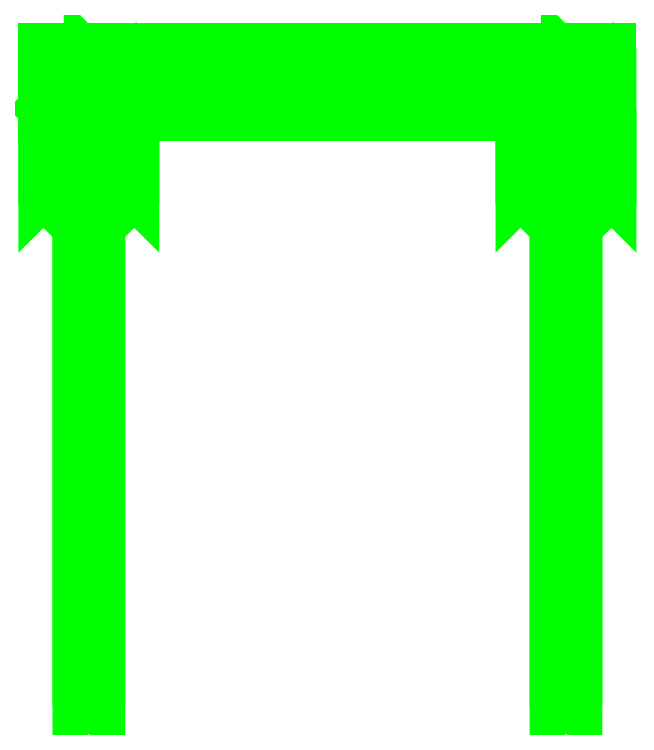
<metadata>
{"format":"dxf","ext":"dxf","renderer":"ezdxf+matplotlib","layout":"modelspace","background":"white","min_lineweight":24,"dpi":150}
</metadata>
<code>
0
SECTION
2
ENTITIES
0
3DFACE
8
SHASSIS
10
0.17
20
0.07647
30
-0.831
11
0.21
21
0.03662
31
-0.8345
12
0.21
22
-0.03746
32
0.01225
13
0.17
23
0.002386
33
0.01574
0
3DFACE
8
SHASSIS
10
0.21
20
0.03662
30
-0.8345
11
0.25
21
0.07647
31
-0.831
12
0.25
22
0.002386
32
0.01574
13
0.21
23
-0.03746
33
0.01225
0
3DFACE
8
SHASSIS
10
0.25
20
0.07647
30
-0.831
11
0.21
21
0.1163
31
-0.8275
12
0.21
22
0.04223
32
0.01922
13
0.25
23
0.002386
33
0.01574
0
3DFACE
8
SHASSIS
10
0.21
20
0.1163
30
-0.8275
11
0.17
21
0.07647
31
-0.831
12
0.17
22
0.002386
32
0.01574
13
0.21
23
0.04223
33
0.01922
0
3DFACE
8
SHASSIS
10
-0.21
20
0.1163
30
-0.8275
11
-0.25
21
0.07647
31
-0.831
12
-0.25
22
0.002386
32
0.01574
13
-0.21
23
0.04223
33
0.01922
0
3DFACE
8
SHASSIS
10
-0.17
20
0.07647
30
-0.831
11
-0.21
21
0.1163
31
-0.8275
12
-0.21
22
0.04223
32
0.01922
13
-0.17
23
0.002386
33
0.01574
0
3DFACE
8
SHASSIS
10
-0.21
20
0.03662
30
-0.8345
11
-0.17
21
0.07647
31
-0.831
12
-0.17
22
0.002386
32
0.01574
13
-0.21
23
-0.03746
33
0.01225
0
3DFACE
8
SHASSIS
10
-0.25
20
0.07647
30
-0.831
11
-0.21
21
0.03662
31
-0.8345
12
-0.21
22
-0.03746
32
0.01225
13
-0.25
23
0.002386
33
0.01574
0
3DFACE
8
SHASSIS
10
-0.21
20
0.08326
30
-0.8146
11
-0.22
21
0.0756
31
-0.8211
12
-0.22
22
-0.4386
32
-0.2082
13
-0.21
23
-0.431
33
-0.2018
0
3DFACE
8
SHASSIS
10
-0.2
20
0.0756
30
-0.8211
11
-0.21
21
0.08326
31
-0.8146
12
-0.21
22
-0.431
32
-0.2018
13
-0.2
23
-0.4386
33
-0.2082
0
3DFACE
8
SHASSIS
10
-0.21
20
0.06794
30
-0.8275
11
-0.2
21
0.0756
31
-0.8211
12
-0.2
22
-0.4386
32
-0.2082
13
-0.21
23
-0.4463
33
-0.2147
0
3DFACE
8
SHASSIS
10
-0.22
20
0.0756
30
-0.8211
11
-0.21
21
0.06794
31
-0.8275
12
-0.21
22
-0.4463
32
-0.2147
13
-0.22
23
-0.4386
33
-0.2082
0
3DFACE
8
SHASSIS
10
0.21
20
0.08326
30
-0.8146
11
0.2
21
0.0756
31
-0.8211
12
0.2
22
-0.4386
32
-0.2082
13
0.21
23
-0.431
33
-0.2018
0
3DFACE
8
SHASSIS
10
0.22
20
0.0756
30
-0.8211
11
0.21
21
0.08326
31
-0.8146
12
0.21
22
-0.431
32
-0.2018
13
0.22
23
-0.4386
33
-0.2082
0
3DFACE
8
SHASSIS
10
0.21
20
0.06794
30
-0.8275
11
0.22
21
0.0756
31
-0.8211
12
0.22
22
-0.4386
32
-0.2082
13
0.21
23
-0.4463
33
-0.2147
0
3DFACE
8
SHASSIS
10
0.2
20
0.0756
30
-0.8211
11
0.21
21
0.06794
31
-0.8275
12
0.21
22
-0.4463
32
-0.2147
13
0.2
23
-0.4386
33
-0.2082
0
3DFACE
8
SHASSIS
10
0.25
20
0.07647
30
-0.831
11
0.21
21
0.03662
31
-0.8345
12
0.17
22
0.07647
32
-0.831
13
0.21
23
0.1163
33
-0.8275
0
3DFACE
8
SHASSIS
10
-0.17
20
0.07647
30
-0.831
11
-0.21
21
0.03662
31
-0.8345
12
-0.25
22
0.07647
32
-0.831
13
-0.21
23
0.1163
33
-0.8275
0
3DFACE
8
SHASSIS
10
0.19
20
0.1
30
-1.1
11
0.21
21
0.08008
31
-1.102
12
0.21
22
0.05654
32
-0.8328
13
0.19
23
0.07647
33
-0.831
0
3DFACE
8
SHASSIS
10
0.21
20
0.08008
30
-1.102
11
0.23
21
0.1
31
-1.1
12
0.23
22
0.07647
32
-0.831
13
0.21
23
0.05654
33
-0.8328
0
3DFACE
8
SHASSIS
10
0.23
20
0.1
30
-1.1
11
0.21
21
0.1199
31
-1.098
12
0.21
22
0.09639
32
-0.8293
13
0.23
23
0.07647
33
-0.831
0
3DFACE
8
SHASSIS
10
0.21
20
0.1199
30
-1.098
11
0.19
21
0.1
31
-1.1
12
0.19
22
0.07647
32
-0.831
13
0.21
23
0.09639
33
-0.8293
0
3DFACE
8
SHASSIS
10
0.25
20
0.07011
30
-1.103
11
0.25
21
0.1026
31
-1.13
12
0.25
22
0.1299
32
-1.097
13
0.25
23
0.09739
33
-1.07
0
3DFACE
8
SHASSIS
10
-0.25
20
0.1026
30
-1.13
11
-0.25
21
0.07011
31
-1.103
12
-0.25
22
0.09739
32
-1.07
13
-0.25
23
0.1299
33
-1.097
0
3DFACE
8
SHASSIS
10
-0.21
20
0.1199
30
-1.098
11
-0.23
21
0.1
31
-1.1
12
-0.23
22
0.07647
32
-0.831
13
-0.21
23
0.09639
33
-0.8293
0
3DFACE
8
SHASSIS
10
-0.19
20
0.1
30
-1.1
11
-0.21
21
0.1199
31
-1.098
12
-0.21
22
0.09639
32
-0.8293
13
-0.19
23
0.07647
33
-0.831
0
3DFACE
8
SHASSIS
10
-0.21
20
0.08008
30
-1.102
11
-0.19
21
0.1
31
-1.1
12
-0.19
22
0.07647
32
-0.831
13
-0.21
23
0.05654
33
-0.8328
0
3DFACE
8
SHASSIS
10
-0.23
20
0.1
30
-1.1
11
-0.21
21
0.08008
31
-1.102
12
-0.21
22
0.05654
32
-0.8328
13
-0.23
23
0.07647
33
-0.831
0
3DFACE
8
SHASSIS
10
0.25
20
0.1026
30
-1.13
11
0.25
21
0.07011
31
-1.103
12
-0.25
22
0.07011
32
-1.103
13
-0.25
23
0.1026
33
-1.13
0
3DFACE
8
SHASSIS
10
0.25
20
0.1299
30
-1.097
11
0.25
21
0.1026
31
-1.13
12
-0.25
22
0.1026
32
-1.13
13
-0.25
23
0.1299
33
-1.097
0
3DFACE
8
SHASSIS
10
0.25
20
0.09739
30
-1.07
11
0.25
21
0.1299
31
-1.097
12
-0.25
22
0.1299
32
-1.097
13
-0.25
23
0.09739
33
-1.07
0
3DFACE
8
SHASSIS
10
0.25
20
0.07011
30
-1.103
11
0.25
21
0.09739
31
-1.07
12
-0.25
22
0.09739
32
-1.07
13
-0.25
23
0.07011
33
-1.103
0
VIEWPORT
8
0
10
144.7
20
101.2
30
0
40
391.1
41
222.2
68
     2
69
     1
0
VIEWPORT
8
0
10
139.2
20
100.8
30
0
40
222.8
41
161.3
68
     1
69
     2
0
ENDSEC
0
EOF

</code>
